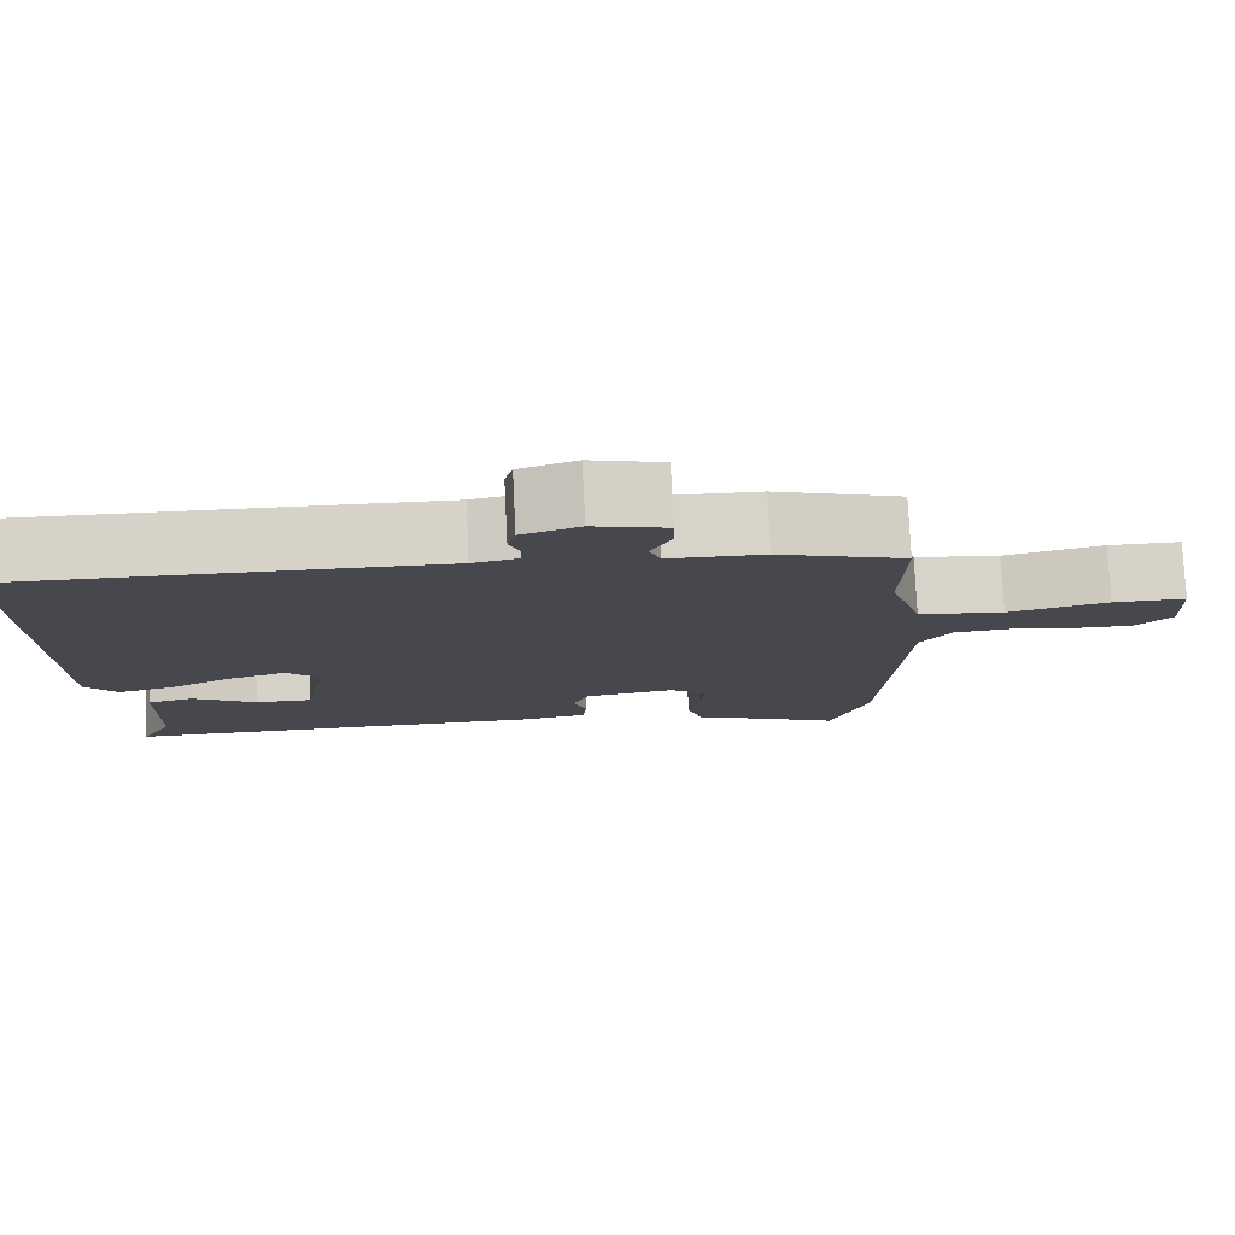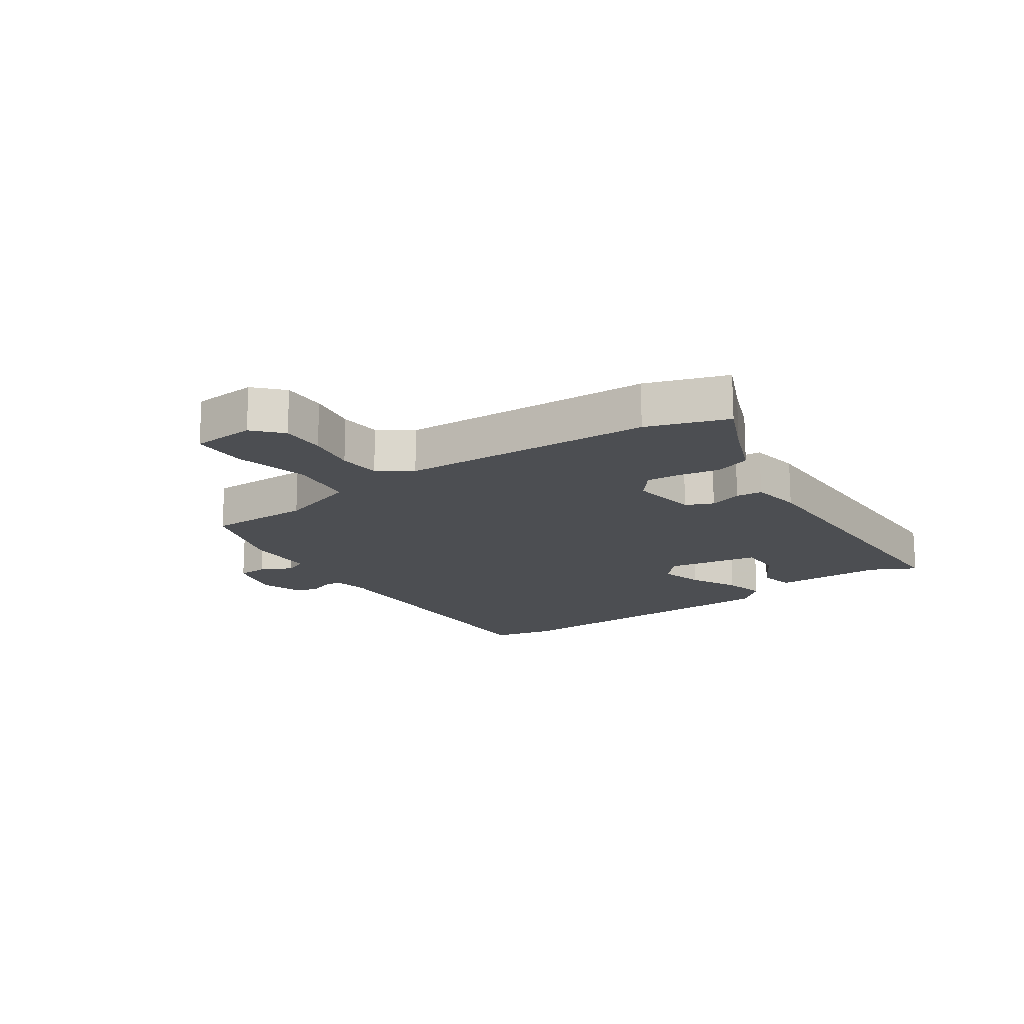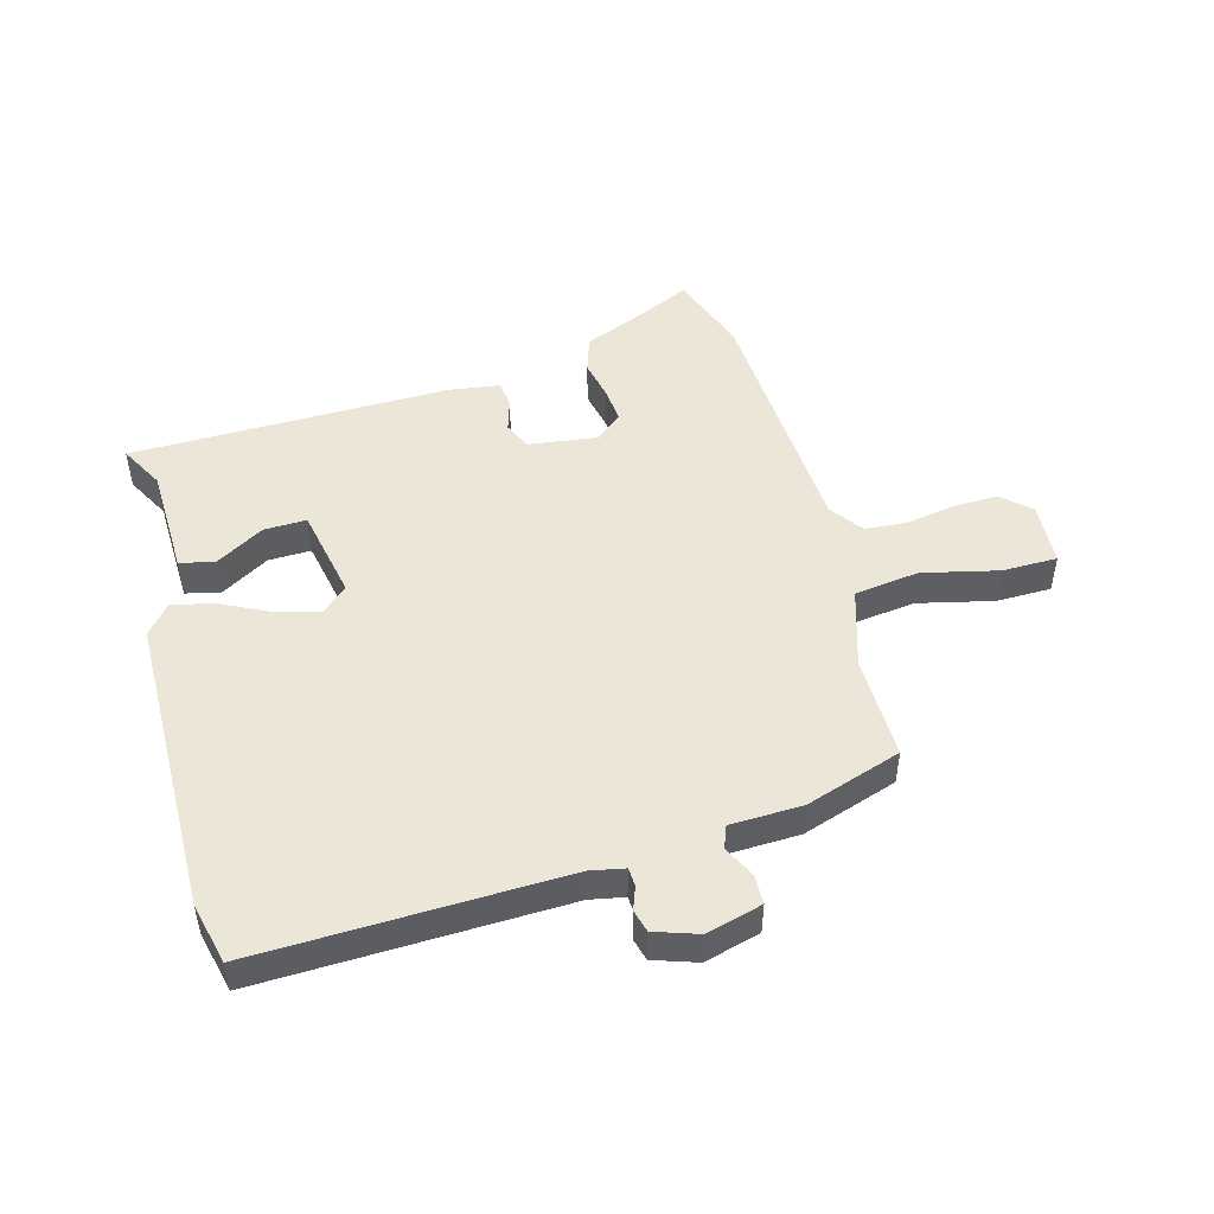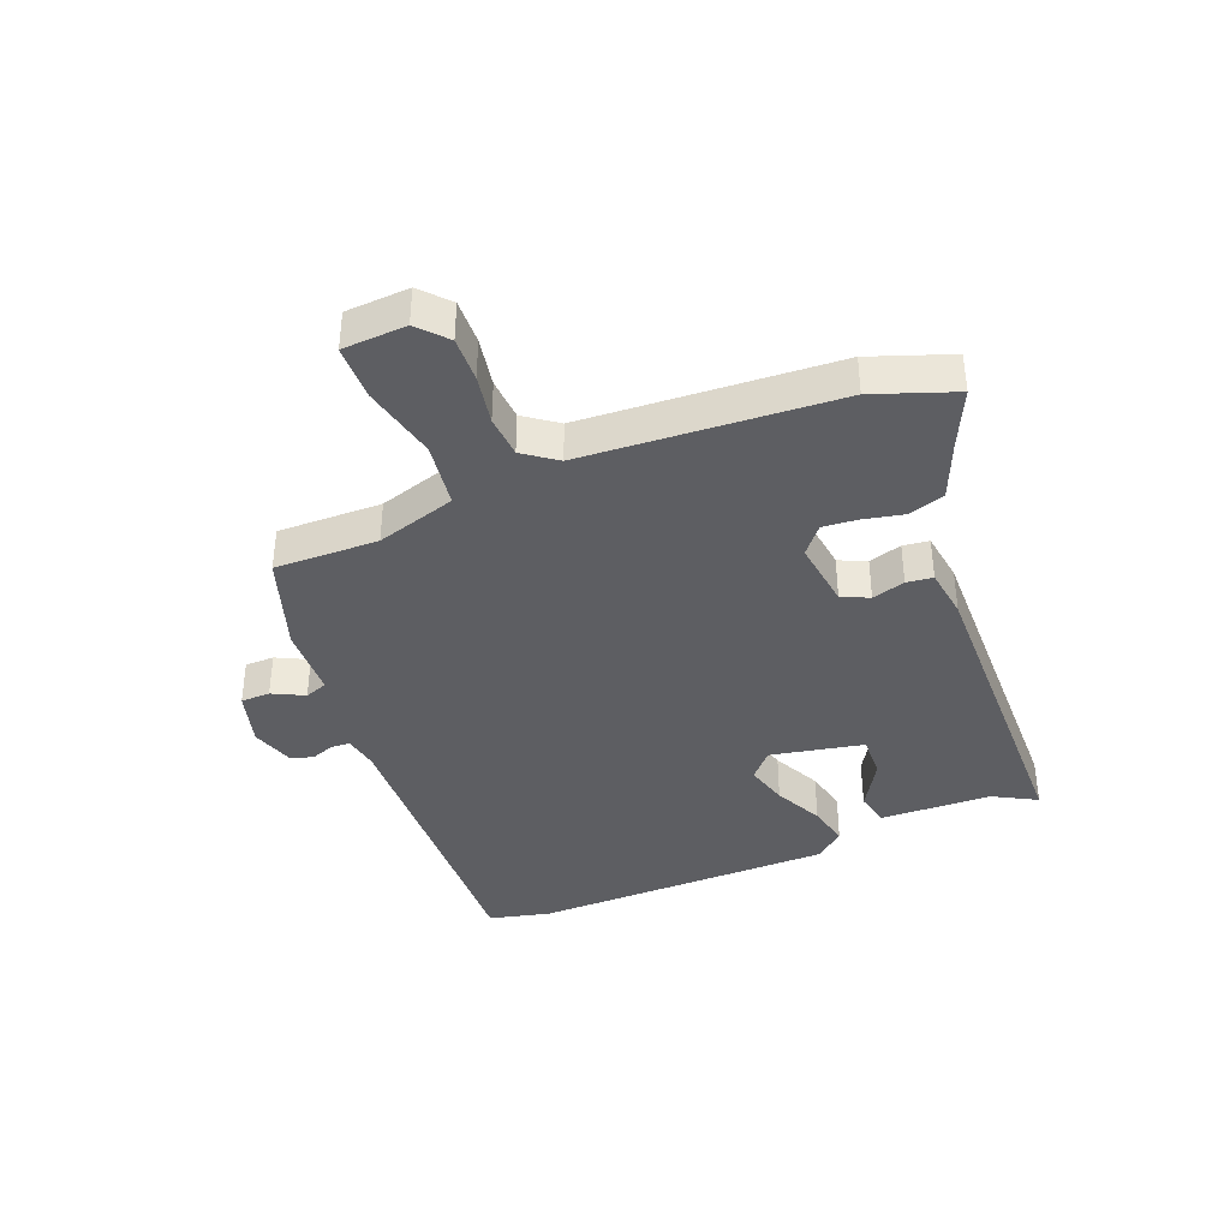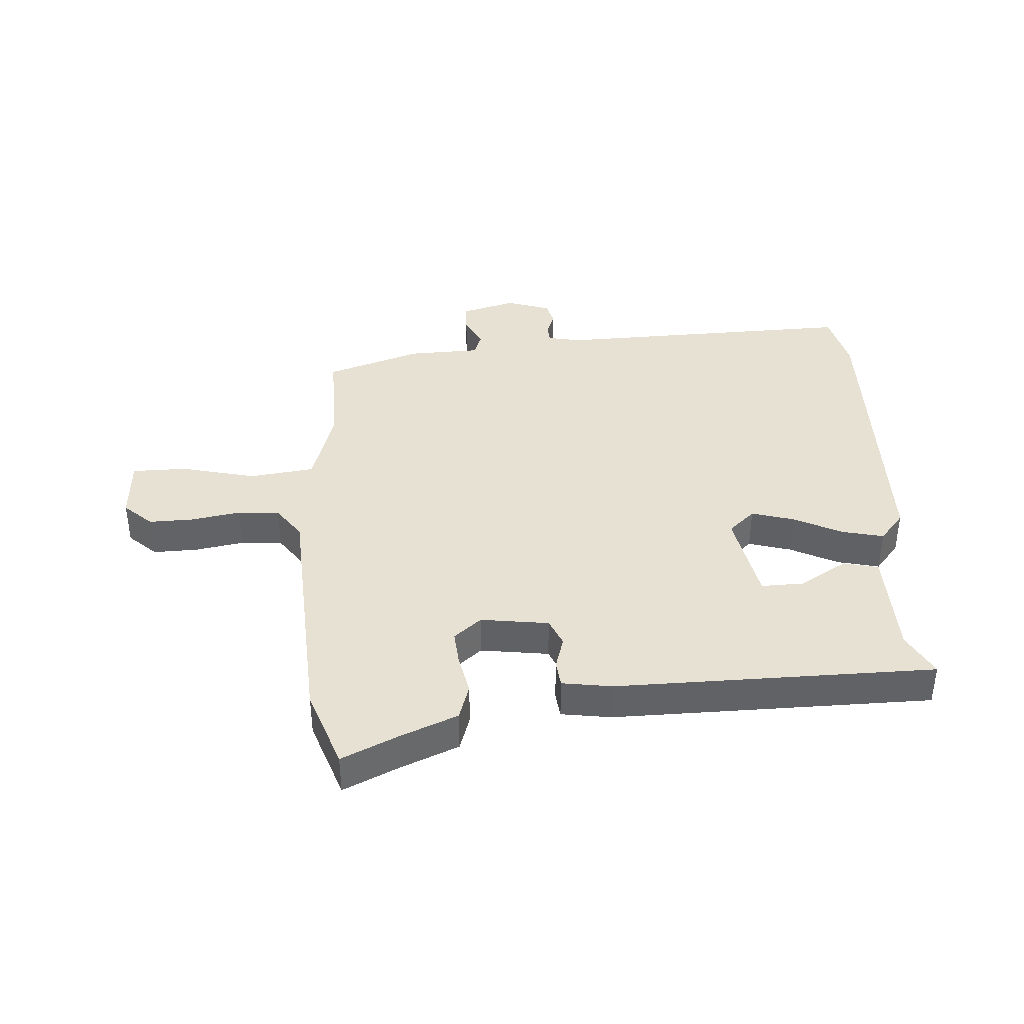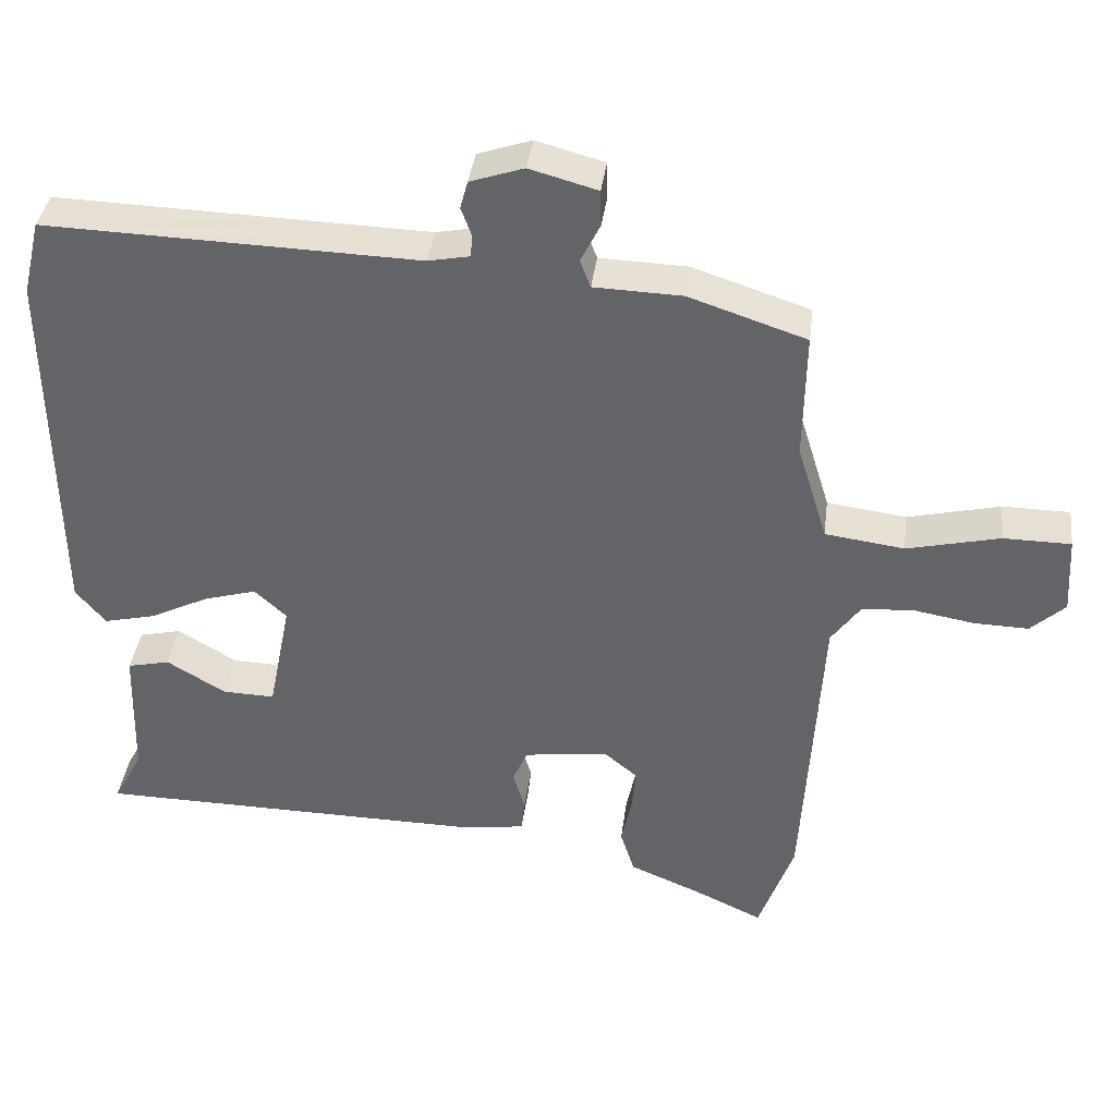
<metadata>
{"format":"obj","ext":"obj","renderer":"f3d","projection":"perspective","resolution":1024,"background":"white","views":[{"elev":78.0,"azim":-2.8,"up":"+Z"},{"elev":-16.6,"azim":125.2,"up":"+Y"},{"elev":49.1,"azim":-15.3,"up":"+Y"},{"elev":-39.0,"azim":111.6,"up":"+Y"},{"elev":39.6,"azim":176.5,"up":"+Y"},{"elev":37.8,"azim":7.2,"up":"+Z"}]}
</metadata>
<code>
v -0.517 0.07 0.429
v -0.493 0.07 0.529
v 0.006 0.07 0.514
v 0.062 0.07 0.525
v 0.064 0.07 0.555
v 0.05 0.07 0.593
v 0.06 0.07 0.63
v 0.132 0.07 0.654
v 0.223 0.07 0.629
v 0.224 0.07 0.581
v 0.198 0.07 0.529
v 0.212 0.07 0.492
v 0.33 0.07 0.488
v 0.487 0.07 0.436
v 0.484 0.07 0.266
v 0.524 0.07 0.136
v 0.63 0.07 0.122
v 0.754 0.07 0.151
v 0.844 0.07 0.15
v 0.85 0.07 0.046
v 0.804 0.07 0.004
v 0.731 0.07 0.006
v 0.65 0.07 0.02
v 0.581 0.07 0.015
v 0.542 0.07 -0.039
v 0.517 0.07 -0.453
v 0.47 0.07 -0.585
v 0.377 0.07 -0.542
v 0.283 0.07 -0.503
v 0.264 0.07 -0.444
v 0.278 0.07 -0.378
v 0.283 0.07 -0.321
v 0.238 0.07 -0.284
v 0.126 0.07 -0.299
v 0.106 0.07 -0.344
v 0.122 0.07 -0.398
v 0.117 0.07 -0.441
v 0.034 0.07 -0.453
v -0.49 0.07 -0.446
v -0.451 0.07 -0.374
v -0.446 0.07 -0.193
v -0.389 0.07 -0.18
v -0.31 0.07 -0.227
v -0.24 0.07 -0.229
v -0.21 0.07 -0.077
v -0.253 0.07 -0.038
v -0.323 0.07 -0.058
v -0.402 0.07 -0.097
v -0.471 0.07 -0.113
v -0.511 0.07 -0.065
v -0.517 0 0.429
v -0.493 0 0.529
v 0.006 0 0.514
v 0.062 0 0.525
v 0.064 0 0.555
v 0.05 0 0.593
v 0.06 0 0.63
v 0.132 0 0.654
v 0.223 0 0.629
v 0.224 0 0.581
v 0.198 0 0.529
v 0.212 0 0.492
v 0.33 0 0.488
v 0.487 0 0.436
v 0.484 0 0.266
v 0.524 0 0.136
v 0.63 0 0.122
v 0.754 0 0.151
v 0.844 0 0.15
v 0.85 0 0.046
v 0.804 0 0.004
v 0.731 0 0.006
v 0.65 0 0.02
v 0.581 0 0.015
v 0.542 0 -0.039
v 0.517 0 -0.453
v 0.47 0 -0.585
v 0.377 0 -0.542
v 0.283 0 -0.503
v 0.264 0 -0.444
v 0.278 0 -0.378
v 0.283 0 -0.321
v 0.238 0 -0.284
v 0.126 0 -0.299
v 0.106 0 -0.344
v 0.122 0 -0.398
v 0.117 0 -0.441
v 0.034 0 -0.453
v -0.49 0 -0.446
v -0.451 0 -0.374
v -0.446 0 -0.193
v -0.389 0 -0.18
v -0.31 0 -0.227
v -0.24 0 -0.229
v -0.21 0 -0.077
v -0.253 0 -0.038
v -0.323 0 -0.058
v -0.402 0 -0.097
v -0.471 0 -0.113
v -0.511 0 -0.065
f 1 2 3
f 50 1 3
f 49 50 3
f 48 49 3
f 47 48 3
f 46 47 3 4
f 45 46 4
f 44 45 4
f 40 41 42 43
f 40 43 44
f 39 40 44
f 38 39 44
f 37 38 44
f 36 37 44
f 35 36 44
f 34 35 44 4
f 28 29 30 31
f 28 31 32
f 27 28 32
f 26 27 32
f 25 26 32
f 24 25 32 33
f 21 22 23
f 20 21 23
f 19 20 23
f 18 19 23
f 17 18 23
f 16 17 23 24
f 12 13 14 15
f 12 15 16
f 9 10 11
f 8 9 11
f 7 8 11
f 6 7 11
f 5 6 11
f 5 11 12
f 24 33 34
f 16 24 34
f 12 16 34
f 5 12 34
f 4 5 34
f 53 52 51
f 53 51 100
f 53 100 99
f 53 99 98
f 53 98 97
f 54 53 97 96
f 54 96 95
f 54 95 94
f 93 92 91 90
f 94 93 90
f 94 90 89
f 94 89 88
f 94 88 87
f 94 87 86
f 94 86 85
f 54 94 85 84
f 81 80 79 78
f 82 81 78
f 82 78 77
f 82 77 76
f 82 76 75
f 83 82 75 74
f 73 72 71
f 73 71 70
f 73 70 69
f 73 69 68
f 73 68 67
f 74 73 67 66
f 65 64 63 62
f 66 65 62
f 61 60 59
f 61 59 58
f 61 58 57
f 61 57 56
f 61 56 55
f 62 61 55
f 84 83 74
f 84 74 66
f 84 66 62
f 84 62 55
f 84 55 54
f 1 51 52 2
f 2 52 53 3
f 3 53 54 4
f 4 54 55 5
f 5 55 56 6
f 6 56 57 7
f 7 57 58 8
f 8 58 59 9
f 9 59 60 10
f 10 60 61 11
f 11 61 62 12
f 12 62 63 13
f 13 63 64 14
f 14 64 65 15
f 15 65 66 16
f 16 66 67 17
f 17 67 68 18
f 18 68 69 19
f 19 69 70 20
f 20 70 71 21
f 21 71 72 22
f 22 72 73 23
f 23 73 74 24
f 24 74 75 25
f 25 75 76 26
f 26 76 77 27
f 27 77 78 28
f 28 78 79 29
f 29 79 80 30
f 30 80 81 31
f 31 81 82 32
f 32 82 83 33
f 33 83 84 34
f 34 84 85 35
f 35 85 86 36
f 36 86 87 37
f 37 87 88 38
f 38 88 89 39
f 39 89 90 40
f 40 90 91 41
f 41 91 92 42
f 42 92 93 43
f 43 93 94 44
f 44 94 95 45
f 45 95 96 46
f 46 96 97 47
f 47 97 98 48
f 48 98 99 49
f 49 99 100 50
f 50 100 51 1

</code>
